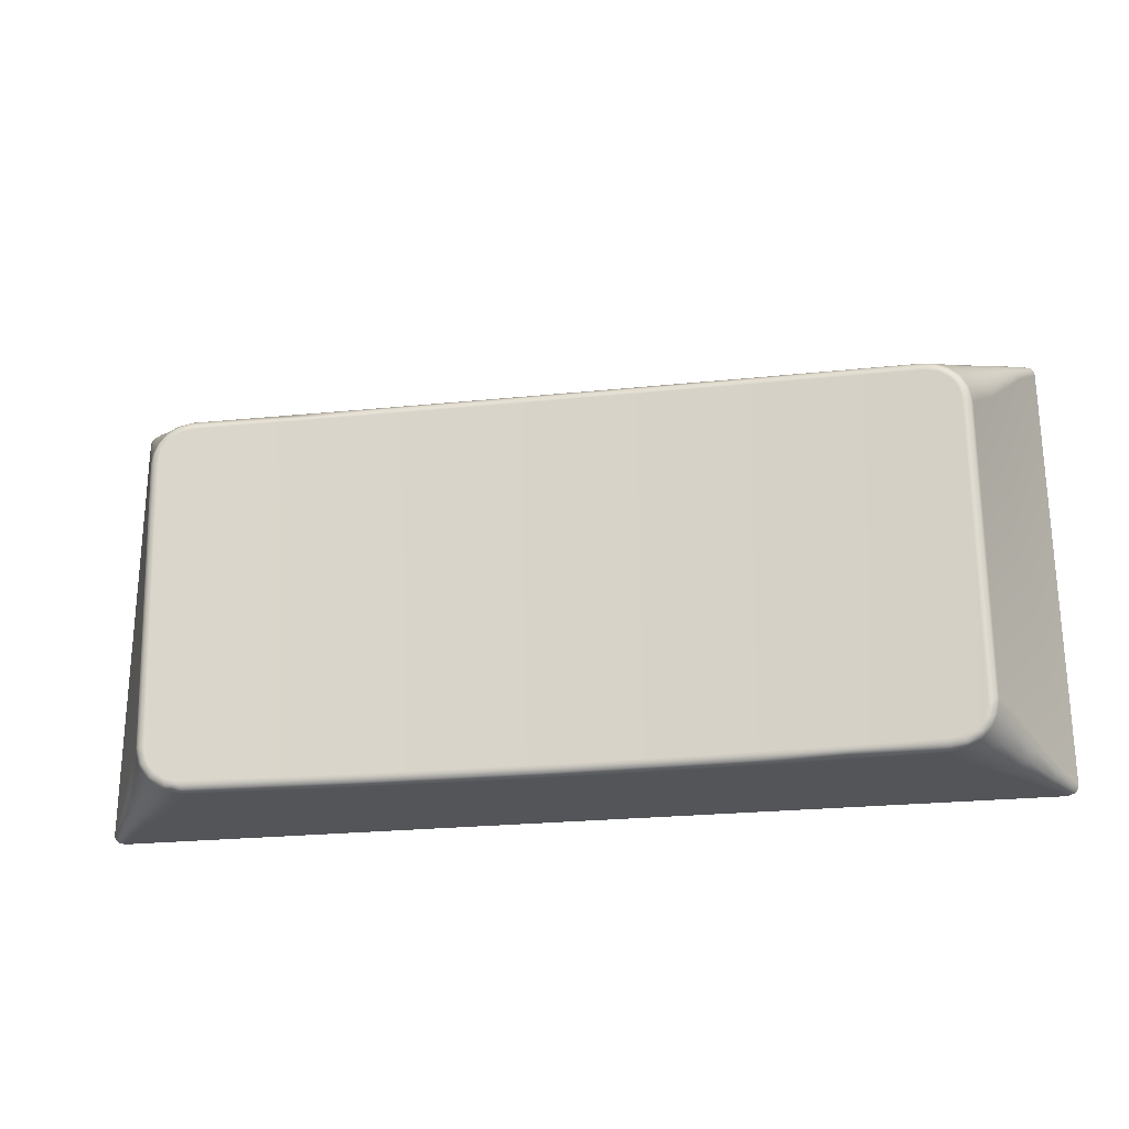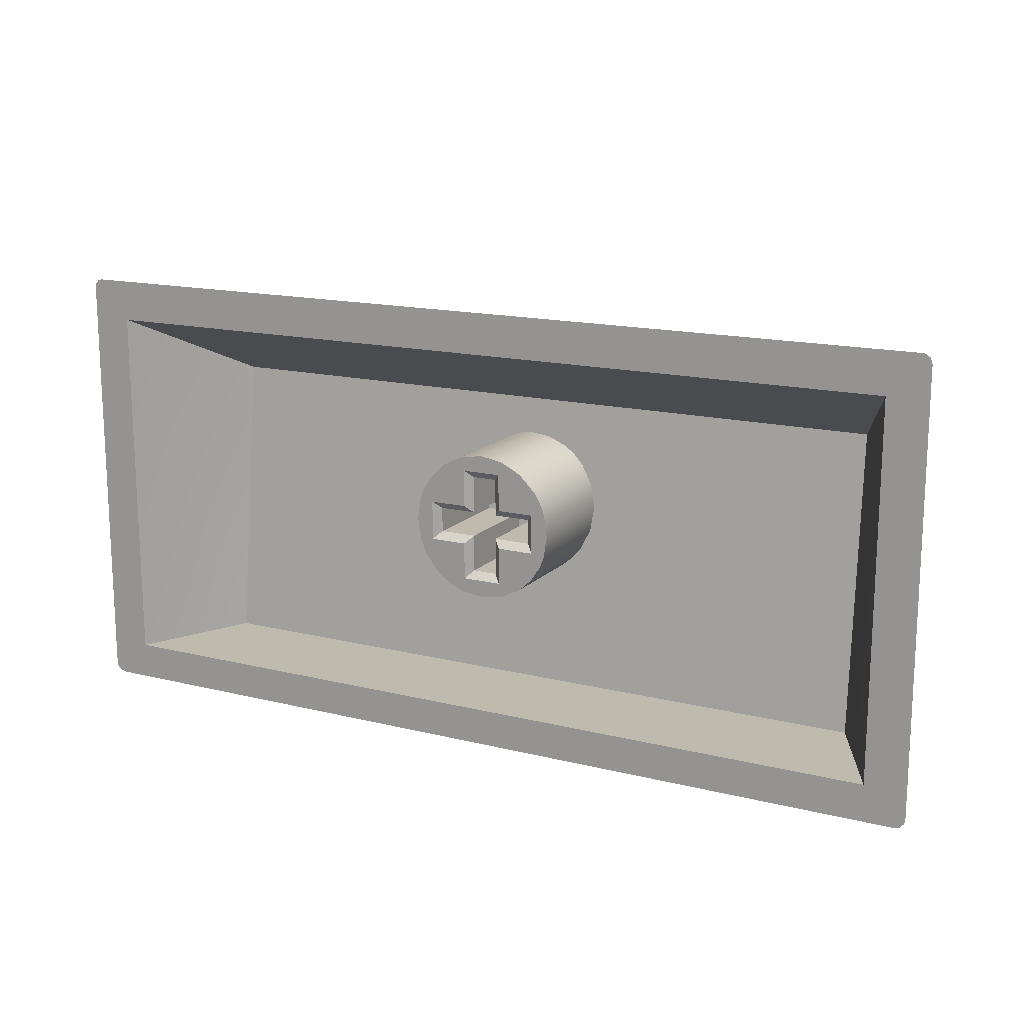
<metadata>
{"format":"obj","ext":"obj","renderer":"f3d","projection":"perspective","resolution":1024,"background":"white","views":[{"elev":-24.8,"azim":-170.6,"up":"+Z"},{"elev":15.6,"azim":27.7,"up":"+Z"}]}
</metadata>
<code>
v 1.855 0.5123 -1.204
v 1.901 0.5126 -1.2
v 1.953 0.514 -1.187
v 3.622 0.2178 -0.177
v 3.3 0.5982 -1.762
v 2.102 0.5257 -1.074
v 3.34 0.6032 -1.737
v 3.383 0.616 -1.64
v 2.135 0.5548 -0.7949
v 3.371 0.7368 -0.4725
v 3.342 0.7396 -0.4287
v 3.323 0.7401 -0.4131
v 3.301 0.7401 -0.4014
v 1.855 0.7022 -0.3736
v 0.4573 0.7385 -0.3913
v 0.3632 0.7394 -0.4333
v 0.3484 0.7382 -0.4532
v 2.098 0.1 -0.7273
v 0.3285 0.6136 -1.662
v 0.3416 0.6088 -1.7
v 2.155 0.1 -0.9037
v 2.14 0.1 -0.9964
v 0.4709 0.5934 -1.774
v 1.855 0.5538 -1.774
v 2.031 0.1 -1.146
v 1.948 0.1 -1.189
v 3.239 0.5934 -1.774
v 3.493 0.4494 -1.591
v 3.316 0.4648 -1.66
v 3.308 0.59 -0.4564
v 0.408 0.587 -1.787
v 0.3176 0.6034 -1.702
v 3.493 0.5144 -0.6674
v 0.3545 0.5951 -1.753
v 1.923 0.5738 -0.6114
v 2.006 0.5704 -0.6446
v 2.049 0.5673 -0.6745
v 2.088 0.5631 -0.7147
v 3.565 0.3169 -1.188
v 2.155 0.5448 -0.8909
v 2.143 0.5346 -0.9889
v 0.4236 0.5969 -1.767
v 2.068 0.5215 -1.115
v 2.031 0.5182 -1.147
v 0.3961 0.5997 -1.755
v 0.3704 0.6032 -1.737
v 0.355 0.5729 -1.772
v 0.405 0.5634 -1.799
v 1.757 0.514 -1.187
v 1.732 0.515 -1.177
v 1.692 0.5173 -1.156
v 0.4686 0.5536 -1.81
v 1.596 0.5276 -1.056
v 0.4695 0.569 -1.807
v 1.572 0.533 -1.005
v 0.4703 0.5828 -1.797
v 3.565 0.2996 -1.579
v 1.567 0.5522 -0.8198
v 1.581 0.5561 -0.7818
v 0.2964 0.6048 -1.639
v 0.3109 0.6138 -1.64
v 1.692 0.5696 -0.6519
v 1.741 0.5723 -0.6261
v 0.3268 0.616 -1.64
v 3.565 0.3343 -0.7971
v 0.329 0.732 -0.5241
v 1.855 0.5747 -0.6037
v 1.797 0.5741 -0.6092
v 0.2894 0.7069 -0.5214
v 0.4132 0.736 -0.376
v 1.649 0.5661 -0.6857
v 1.61 0.5615 -0.7302
v 0.3735 0.7366 -0.3957
v 0.3175 0.7322 -0.4652
v 1.555 0.5448 -0.8904
v 1.56 0.5376 -0.9601
v 0.3404 0.7353 -0.4265
v 1.582 0.5304 -1.029
v 3.565 0.3516 -0.4064
v 1.638 0.5219 -1.111
v 0.3012 0.7157 -0.462
v 0.2972 0.7193 -0.5228
v 0.3121 0.7293 -0.5238
v 1.806 0.5127 -1.2
v 0.3376 0.7365 -0.4755
v 1.855 0.1 -1.204
v 1.762 0.1 -1.189
v 1.719 0.1 -1.171
v 1.679 0.1 -1.146
v 1.643 0.1 -1.116
v 1.599 0.1 -1.06
v 0.4059 0.7402 -0.4027
v 1.555 0.1 -0.9037
v 2.555 0.7065 -0.3545
v 1.612 0.1 -0.7273
v 1.679 0.1 -0.661
v 1.762 0.1 -0.6184
v 3.565 0.3083 -1.383
v 1.155 0.7065 -0.3545
v 1.855 0.6974 -0.35
v 3.565 0.3256 -0.9925
v 2.083 0.1 -1.099
v 2.122 0.1 -1.04
v 2.096 0.6811 -0.334
v 1.686 0.6805 -0.3337
v 2.14 0.1 -0.811
v 2.122 0.1 -0.7675
v 0.4552 0.7164 -0.3513
v 2.031 0.1 -0.661
v 1.948 0.1 -0.6184
v 1.855 0.1 -0.6037
v 0.456 0.7278 -0.3598
v 0.4568 0.7364 -0.3739
v 1.247 0.709 -0.3769
v 1.57 0.1 -0.811
v 1.669 0.7028 -0.3739
v 1.57 0.1 -0.9964
v 2.292 0.7057 -0.3753
v 2.674 0.7146 -0.3797
v 3.253 0.7365 -0.3742
v 3.254 0.7278 -0.3598
v 3.255 0.7164 -0.3513
v 3.565 0.3429 -0.6018
v 1.935 0.1 -0.8237
v 3.398 0.7308 -0.4799
v 3.311 0.7364 -0.3814
v 1.935 0.1 -0.9837
v 1.935 0.1 -1.134
v 3.379 0.7344 -0.4396
v 3.349 0.7363 -0.4055
v 3.593 0.2886 -0.2314
v 1.625 0.1 -0.8237
v 1.775 0.1 -0.8237
v 1.775 0.1 -0.6737
v 1.935 0.1 -0.6737
v 3.665 0.1114 -0.1022
v 3.414 0.7138 -0.4764
v 3.314 0.7211 -0.3649
v 3.253 0.7385 -0.3913
v 3.395 0.7188 -0.4347
v 3.361 0.7217 -0.3934
v 3.429 0.2788 -0.6427
v 3.43 0.2613 -0.9849
v 3.431 0.2437 -1.327
v 3.428 0.2874 -0.4716
v 3.429 0.2701 -0.8138
v 3.432 0.2348 -1.498
v 3.43 0.2525 -1.156
v 3.422 0.5936 -1.638
v 3.421 0.7069 -0.5214
v 3.413 0.7193 -0.5227
v 0.4024 0.59 -0.4564
v 3.553 0.3864 -0.3082
v 3.398 0.7294 -0.5238
v 0.1619 -0 -0.1671
v 0.167 -0 -1.66
v 0.3937 0.4648 -1.66
v 3.502 0.5111 -0.4027
v 0.2812 0.2788 -0.6427
v 0.2802 0.2613 -0.9849
v 0.279 0.2437 -1.327
v 0.2817 0.2874 -0.4716
v 0.2807 0.2701 -0.8138
v 0.2783 0.2348 -1.498
v 0.2796 0.2525 -1.156
v 3.381 0.732 -0.5241
v 3.392 0.6034 -1.702
v 3.302 0.587 -1.787
v 3.543 -0 -1.66
v 3.448 0.64 -0.4862
v 3.355 0.595 -1.753
v 1.905 0.13 -0.8537
v 3.348 0.5334 -0.2616
v 3.374 0.6105 -1.687
v 3.478 0.5463 -0.3644
v 2.085 0.1 -0.8237
v 3.36 0.6069 -1.714
v 3.26 0.5947 -1.773
v 2.085 0.1 -0.9837
v 3.395 0.5528 -0.2818
v 1.905 0.13 -0.9537
v 3.239 0.5887 -1.789
v 3.24 0.5777 -1.802
v 3.378 0.5781 -1.75
v 3.564 0.2965 -1.704
v 1.905 0.13 -1.104
v 3.414 0.6048 -1.639
v 3.399 0.6137 -1.64
v 2.548 0.5507 -1.8
v 3.444 0.5554 -0.3168
v 1.805 0.13 -1.104
v 1.775 0.1 -1.134
v 1.855 0.5408 -1.8
v 1.162 0.5507 -1.8
v 3.673 0.07412 -1.764
v 1.805 0.13 -0.9537
v 1.775 0.1 -0.9837
v 3.553 0.3713 -0.2505
v 2.547 0.5637 -1.774
v 3.678 0.0568 -1.783
v 1.336 0.5594 -1.774
v 0.8167 0.5761 -1.774
v 1.616 0.5152 -1.81
v 3.67 0.05247 -1.797
v 3.656 0.04589 -1.807
v 1.625 0.1 -0.9837
v 1.805 0.5227 -1.104
v 0.3502 0.4685 -1.798
v 0.2985 0.4935 -1.762
v 3.608 0.1931 -1.764
v 0.2637 0.5103 -1.706
v 0.2326 0.2991 -1.802
v 1.805 0.13 -0.8537
v 0.1961 0.317 -1.776
v 3.593 0.1857 -1.788
v 0.1718 0.3289 -1.736
v 0.1092 0.1324 -1.806
v 1.805 0.13 -0.7037
v 0.09058 0.1416 -1.792
v 3.571 0.1745 -1.805
v 0.07824 0.1477 -1.771
v 0.06324 0.06193 -1.807
v 1.905 0.13 -0.7037
v 0.04931 0.06885 -1.797
v 3.538 0.3289 -1.736
v 0.04014 0.0734 -1.781
v 3.514 0.317 -1.776
v 0.01492 0 -1.8
v 0.0925 0.07463 -1.81
v 3.477 0.2991 -1.802
v 0.4443 0.5043 -1.81
v 3.665 0 -1.81
v 3.691 0 -1.803
v 3.707 0 -1.785
v 3.71 0 -1.77
v 3.71 0 -0.03736
v 3.703 0 -0.01484
v 3.683 0 -0.00095
v 3.674 0 0
v 0.3162 0.5821 -1.73
v 0.2957 0.5887 -1.686
v 0.004136 0 -0.01921
v 0.1399 0.2841 -1.708
v 0.1055 0.2134 -1.731
v 0.003962 0 -1.786
v 0.05348 0.1077 -1.759
v 3.463 0.4764 -1.71
v 0.1447 0.3516 -0.4064
v 0.1447 0.3169 -1.188
v 0.1447 0.2996 -1.579
v 3.548 -0 -0.1671
v 3.43 0.4602 -1.764
v 0.1447 0.3343 -0.7971
v 2.055 0.13 -0.8537
v 0.217 0.5144 -0.6674
v 0.1447 0.3083 -1.383
v 3.38 0.4361 -1.799
v 0.1447 0.3256 -0.9925
v 2.055 0.13 -0.9537
v 0.1447 0.3429 -0.6018
v 2.055 0.5487 -0.8537
v 3.493 0.3759 -0.1919
v 3.528 0.3777 -0.2167
v 0 0 -1.77
v 0.1976 0.404 -1.67
v 2.055 0.5383 -0.9537
v 3.618 0.2174 -0.1487
v 1.905 0.5227 -1.104
v 0.2524 0.5188 -1.644
v 0.2883 0.5936 -1.638
v 1.905 0.5383 -0.9537
v 3.581 0.2202 -0.1127
v 0.07272 0.1805 -0.1497
v 0.03611 0.06235 -0.04207
v 0.0489 0.06165 -0.03301
v 0.02677 0.06003 -0.05446
v 3.637 0.1482 -1.749
v 1.805 0.5383 -0.9537
v 0.1075 0.2213 -0.1279
v 0.1289 0.2202 -0.1126
v 0.09192 0.2174 -0.1487
v 3.603 0.2213 -0.1279
v 1.655 0.5383 -0.9537
v 1.655 0.13 -0.9537
v 0.1821 0.3777 -0.2167
v 0.2167 0.3759 -0.1919
v 3.493 0.445 -1.659
v 1.655 0.5487 -0.8537
v 1.655 0.13 -0.8537
v 0.1571 0.3713 -0.2504
v 0.2665 0.5554 -0.3167
v 3.457 0.5192 -1.644
v 1.805 0.5487 -0.8537
v 0.3148 0.5528 -0.2818
v 0.2316 0.5463 -0.3644
v 3.683 0.06002 -0.05446
v 3.409 0.5866 -1.701
v 1.805 0.5643 -0.7037
v 0.01631 0 -0.005563
v -0 0 -0.03736
v 0.1429 0.3527 -0.2817
v 3.661 0.06166 -0.03302
v 1.905 0.5643 -0.7037
v 0.2142 0.5252 -0.4127
v 0.3283 0.7205 -0.4152
v 0.3686 0.7219 -0.3791
v 3.334 0.5687 -1.786
v 1.905 0.5487 -0.8537
v 0.4099 0.7203 -0.3596
v 0.2461 0.356 -0.1746
v 0.1883 0.2707 -0.1327
v 3.289 0.5609 -1.804
v 0.04508 0 -1.81
v 0.1053 0.1384 -0.06787
v 0.179 0.1797 -1.81
v 0.2743 0.2822 -1.81
v 0.3227 0.3356 -1.81
v 0.3891 0.4174 -1.81
v 0.03611 0 0
v 3.674 0.06235 -0.04208
v 0.815 0.5363 -1.81
v 1.118 0.5252 -1.81
v 1.384 0.5186 -1.81
v 0.3434 0.5024 -0.2464
v 2.022 0.5146 -1.81
v 2.632 0.5265 -1.81
v 3.241 0.5536 -1.81
v 3.276 0.4857 -1.81
v 3.353 0.3759 -1.81
v 0.423 0.6434 -0.3155
v 3.506 0.2065 -1.81
v 3.594 0.1063 -1.81
v 1.07 0.6914 -0.3391
v 3.579 0.1822 -0.08933
v 2.331 0.6842 -0.3355
v 2.599 0.6903 -0.3385
v 2.905 0.7005 -0.3435
v 3.444 0.2735 -1.81
v 3.463 0.3577 -0.1754
o Chamfer1
f 86 1 2
f 26 2 3
f 2 26 86
f 35 67 111
f 35 111 110
f 110 36 35
f 36 110 109
f 109 37 36
f 109 38 37
f 38 109 18
f 9 18 107
f 18 9 38
f 40 106 21
f 9 107 106
f 106 40 9
f 41 21 22
f 21 41 40
f 103 43 6
f 43 103 102
f 6 22 103
f 22 6 41
f 102 44 43
f 44 102 25
f 3 25 26
f 25 3 44
f 152 75 58
f 157 78 55
f 152 76 75
f 157 55 76
f 76 152 157
f 152 58 59
f 152 59 72
f 157 53 78
f 157 80 53
f 152 72 71
f 157 51 80
f 152 71 62
f 157 50 51
f 157 49 50
f 152 62 63
f 157 84 49
f 152 63 68
f 157 1 84
f 1 157 29
f 29 2 1
f 29 3 2
f 29 44 3
f 29 43 44
f 29 6 43
f 29 41 6
f 41 29 30
f 30 40 41
f 30 9 40
f 30 38 9
f 30 37 38
f 30 36 37
f 30 35 36
f 30 67 35
f 152 68 67
f 67 30 152
f 97 68 63
f 111 67 68
f 68 97 111
f 84 1 86
f 84 86 87
f 87 49 84
f 49 87 88
f 88 50 49
f 88 51 50
f 51 88 89
f 89 80 51
f 80 89 90
f 80 90 91
f 91 53 80
f 53 91 117
f 117 78 53
f 117 55 78
f 117 76 55
f 76 117 93
f 93 75 76
f 75 93 115
f 115 58 75
f 115 59 58
f 59 115 95
f 95 72 59
f 95 71 72
f 71 95 96
f 96 62 71
f 97 63 62
f 62 96 97
f 93 206 132
f 132 115 93
f 132 95 115
f 206 93 117
f 206 117 91
f 206 91 90
f 90 197 206
f 90 192 197
f 192 90 89
f 192 89 88
f 192 88 87
f 192 87 86
f 86 128 192
f 128 86 26
f 128 26 25
f 95 132 133
f 25 127 128
f 127 25 102
f 102 179 127
f 179 102 103
f 179 103 22
f 179 22 21
f 21 176 179
f 176 21 106
f 176 106 107
f 176 107 18
f 18 124 176
f 124 18 109
f 109 135 124
f 135 109 110
f 135 110 111
f 111 134 135
f 134 111 97
f 134 97 96
f 96 133 134
f 133 96 95
f 29 147 144
f 145 251 30
f 142 145 30
f 146 142 30
f 29 144 148
f 143 146 30
f 29 148 143
f 143 30 29
f 251 145 142
f 147 29 169
f 144 147 169
f 251 142 146
f 148 144 169
f 251 146 143
f 143 148 169
f 143 169 251
f 155 30 251
f 30 155 152
f 161 164 157
f 162 152 155
f 152 162 159
f 152 159 163
f 165 161 157
f 152 163 160
f 160 165 157
f 160 157 152
f 159 162 155
f 164 156 157
f 156 164 161
f 163 159 155
f 156 161 165
f 160 163 155
f 156 165 160
f 160 155 156
f 169 157 156
f 157 169 29
f 176 172 254
f 172 176 124
f 259 176 254
f 176 259 179
f 259 127 179
f 127 259 181
f 181 128 127
f 128 181 186
f 128 191 192
f 191 128 186
f 191 197 192
f 197 191 196
f 196 206 197
f 206 196 284
f 132 284 289
f 284 132 206
f 133 289 213
f 289 133 132
f 218 133 213
f 133 218 134
f 135 218 223
f 218 135 134
f 172 135 223
f 135 172 124
f 319 299 242
f 237 238 239
f 239 236 237
f 319 242 300
f 264 245 228
f 233 234 235
f 264 228 313
f 235 232 233
f 156 264 313
f 264 156 155
f 155 300 264
f 319 300 155
f 232 235 236
f 232 236 239
f 155 239 319
f 239 155 251
f 232 239 251
f 232 251 169
f 156 313 232
f 232 169 156
f 172 261 254
f 261 172 308
f 261 259 254
f 259 261 266
f 259 271 181
f 271 259 266
f 181 268 186
f 268 181 271
f 268 191 186
f 191 268 207
f 191 278 196
f 278 191 207
f 278 284 196
f 284 278 283
f 284 288 289
f 288 284 283
f 288 213 289
f 213 288 293
f 213 298 218
f 298 213 293
f 298 223 218
f 223 298 303
f 223 308 172
f 308 223 303
f 231 52 321
f 321 318 231
f 326 327 328
f 321 317 318
f 326 328 329
f 321 316 317
f 326 329 338
f 313 229 315
f 326 338 331
f 316 321 322
f 322 315 316
f 331 332 232
f 326 331 232
f 313 315 322
f 313 322 323
f 232 325 326
f 313 323 203
f 313 203 325
f 325 232 313
f 328 327 312
f 257 312 307
f 312 257 328
f 200 235 234
f 204 234 233
f 234 204 200
f 205 233 232
f 233 205 204
f 205 232 332
f 200 195 235
f 200 277 195
f 277 200 210
f 215 200 204
f 200 215 210
f 220 204 205
f 204 220 215
f 220 332 331
f 205 332 220
f 210 185 277
f 185 210 225
f 227 210 215
f 210 227 225
f 230 215 220
f 215 230 227
f 230 338 329
f 230 331 338
f 331 230 220
f 225 287 185
f 287 225 247
f 252 225 227
f 225 252 247
f 257 227 230
f 227 257 252
f 257 329 328
f 230 329 257
f 247 292 287
f 297 149 292
f 247 297 292
f 252 297 247
f 252 184 297
f 257 184 252
f 257 307 184
f 79 4 136
f 277 57 98
f 123 79 136
f 98 195 277
f 123 136 236
f 98 235 195
f 65 123 236
f 235 98 39
f 235 39 101
f 101 65 236
f 101 236 235
f 79 131 4
f 33 150 170
f 28 292 149
f 33 65 101
f 39 98 28
f 39 28 149
f 101 39 149
f 33 101 149
f 33 149 150
f 28 287 292
f 57 287 28
f 57 185 287
f 33 123 65
f 57 277 185
f 98 57 28
f 33 170 158
f 79 153 131
f 79 158 153
f 79 123 33
f 33 158 79
f 170 150 137
f 175 137 140
f 137 175 170
f 302 237 320
f 302 238 237
f 296 237 236
f 237 296 320
f 296 236 136
f 238 334 239
f 334 238 302
f 334 302 272
f 282 302 320
f 302 282 272
f 267 320 296
f 320 267 282
f 267 136 4
f 136 267 296
f 272 339 334
f 339 272 262
f 263 272 282
f 272 263 262
f 198 282 267
f 282 198 263
f 198 131 153
f 267 4 131
f 267 131 198
f 262 173 339
f 173 262 180
f 190 262 263
f 262 190 180
f 175 263 198
f 263 175 190
f 175 158 170
f 175 153 158
f 153 175 198
f 138 173 180
f 173 138 122
f 180 141 138
f 141 180 190
f 190 140 141
f 175 140 190
f 173 122 337
f 333 108 330
f 333 330 324
f 337 339 173
f 333 324 310
f 339 337 336
f 333 310 311
f 336 334 339
f 333 311 314
f 336 239 334
f 333 314 319
f 239 336 335
f 319 105 333
f 239 335 104
f 239 104 105
f 105 319 239
f 330 108 309
f 294 309 306
f 309 294 330
f 274 242 299
f 242 274 276
f 275 299 319
f 274 299 275
f 275 319 314
f 276 300 242
f 276 273 300
f 273 276 281
f 279 276 274
f 276 279 281
f 280 274 275
f 274 280 279
f 280 314 311
f 275 314 280
f 281 301 273
f 301 281 290
f 285 281 279
f 281 285 290
f 286 279 280
f 279 286 285
f 286 310 324
f 286 311 310
f 311 286 280
f 290 304 301
f 304 290 295
f 291 290 285
f 290 291 295
f 294 285 286
f 285 294 291
f 294 324 330
f 286 324 294
f 81 304 295
f 304 81 69
f 295 291 305
f 295 305 81
f 291 306 305
f 306 291 294
f 255 304 69
f 269 250 256
f 256 270 269
f 258 253 255
f 270 256 249
f 270 249 258
f 270 258 255
f 255 69 270
f 255 260 248
f 255 248 304
f 253 260 255
f 250 265 243
f 250 269 265
f 250 243 244
f 250 244 246
f 273 248 260
f 256 250 246
f 260 300 273
f 256 246 264
f 300 260 253
f 249 256 264
f 300 253 258
f 258 249 264
f 258 264 300
f 248 301 304
f 248 273 301
f 211 241 240
f 269 270 241
f 269 241 211
f 209 240 47
f 240 209 211
f 208 209 47
f 208 48 231
f 208 47 48
f 48 52 231
f 208 231 318
f 211 265 269
f 265 211 216
f 214 211 209
f 211 214 216
f 212 209 208
f 209 212 214
f 212 316 315
f 212 317 316
f 208 318 317
f 208 317 212
f 216 243 265
f 216 244 243
f 244 216 221
f 219 216 214
f 216 219 221
f 217 214 212
f 214 217 219
f 217 315 229
f 212 315 217
f 221 246 244
f 246 221 226
f 224 221 219
f 221 224 226
f 222 219 217
f 219 222 224
f 222 313 228
f 222 229 313
f 217 229 222
f 226 264 246
f 226 245 264
f 224 245 226
f 224 228 245
f 222 228 224
f 266 261 308
f 293 288 283
f 293 283 278
f 308 271 266
f 207 268 271
f 271 278 207
f 278 271 308
f 293 278 308
f 293 308 303
f 293 303 298
f 189 326 325
f 183 327 326
f 56 23 202
f 194 202 201
f 193 201 24
f 201 193 194
f 24 189 193
f 189 24 199
f 189 183 326
f 189 182 183
f 199 27 182
f 199 182 189
f 321 52 54
f 321 54 56
f 202 194 321
f 202 321 56
f 194 322 321
f 194 323 322
f 194 203 323
f 203 194 193
f 193 325 203
f 189 325 193
f 182 27 178
f 168 178 5
f 167 297 184
f 187 149 297
f 167 187 297
f 171 184 307
f 167 184 171
f 168 307 312
f 171 307 168
f 312 327 183
f 178 183 182
f 178 168 312
f 178 312 183
f 174 8 188
f 167 188 187
f 188 167 174
f 167 177 174
f 171 7 177
f 171 177 167
f 171 5 7
f 5 171 168
f 150 149 187
f 187 151 150
f 187 154 151
f 154 187 188
f 8 166 154
f 154 188 8
f 154 10 125
f 10 154 166
f 130 138 141
f 138 130 126
f 121 122 138
f 126 121 138
f 129 141 140
f 141 129 130
f 125 140 137
f 140 125 129
f 137 150 151
f 125 151 154
f 151 125 137
f 126 120 121
f 13 139 120
f 13 120 126
f 126 12 13
f 12 126 130
f 130 11 12
f 129 11 130
f 129 10 11
f 10 129 125
f 94 119 118
f 120 139 119
f 99 333 105
f 112 108 333
f 100 105 104
f 99 105 100
f 94 335 336
f 94 104 335
f 104 94 100
f 337 122 121
f 337 121 120
f 119 94 337
f 119 337 120
f 94 336 337
f 99 112 333
f 99 113 112
f 113 114 15
f 114 113 99
f 100 14 116
f 99 116 114
f 116 99 100
f 100 118 14
f 118 100 94
f 113 92 70
f 92 113 15
f 74 305 77
f 74 81 305
f 82 69 81
f 74 82 81
f 73 305 306
f 305 73 77
f 70 306 309
f 306 70 73
f 309 108 112
f 70 112 113
f 112 70 309
f 85 66 83
f 74 83 82
f 83 74 85
f 74 17 85
f 17 74 77
f 77 16 17
f 73 16 77
f 73 92 16
f 92 73 70
f 60 69 82
f 69 60 270
f 60 82 83
f 83 61 60
f 66 64 61
f 61 83 66
f 61 64 19
f 32 19 20
f 31 48 47
f 54 52 48
f 31 54 48
f 34 47 240
f 31 47 34
f 32 240 241
f 34 240 32
f 241 270 60
f 19 60 61
f 19 32 241
f 19 241 60
f 42 23 56
f 31 56 54
f 56 31 42
f 31 45 42
f 34 46 45
f 34 45 31
f 34 20 46
f 20 34 32
f 17 16 92
f 92 85 17
f 85 92 15
f 15 66 85
f 20 19 64
f 64 46 20
f 64 45 46
f 64 42 45
f 64 23 42
f 64 202 23
f 202 64 66
f 13 12 11
f 13 11 10
f 10 139 13
f 139 10 166
f 8 174 177
f 8 177 7
f 8 7 5
f 8 5 178
f 8 178 27
f 166 119 139
f 119 166 8
f 8 27 199
f 199 118 119
f 199 119 8
f 24 14 118
f 118 199 24
f 66 15 114
f 114 201 202
f 114 202 66
f 24 116 14
f 201 114 116
f 116 24 201

</code>
